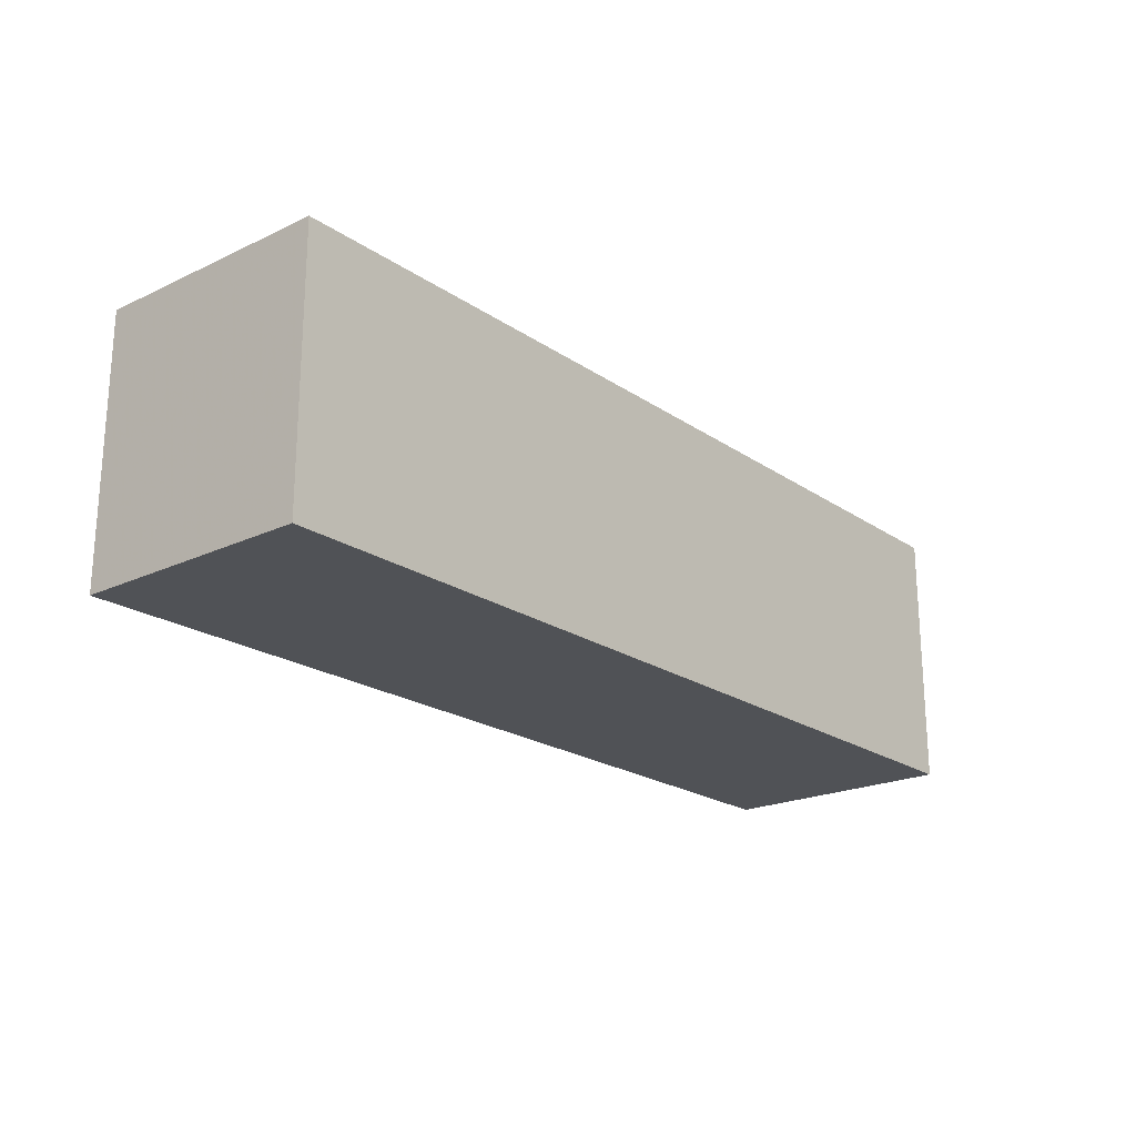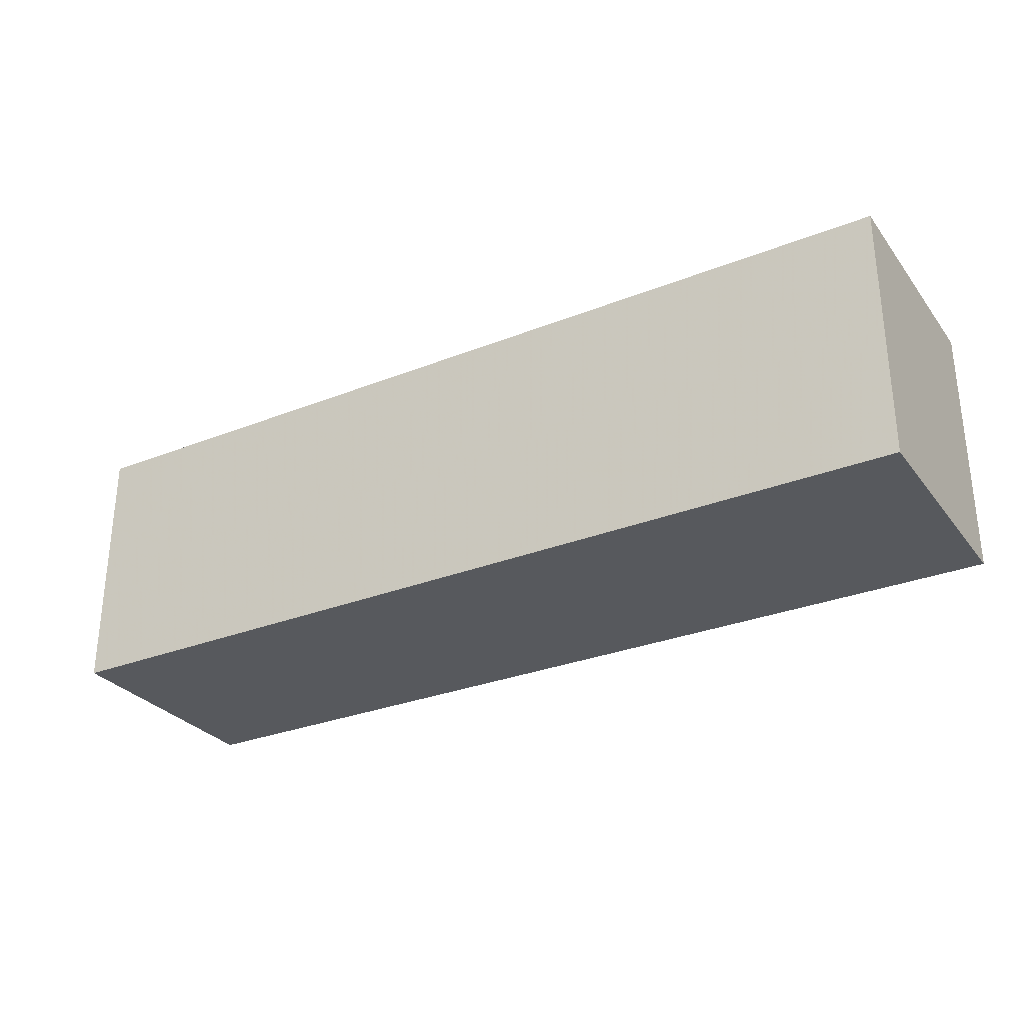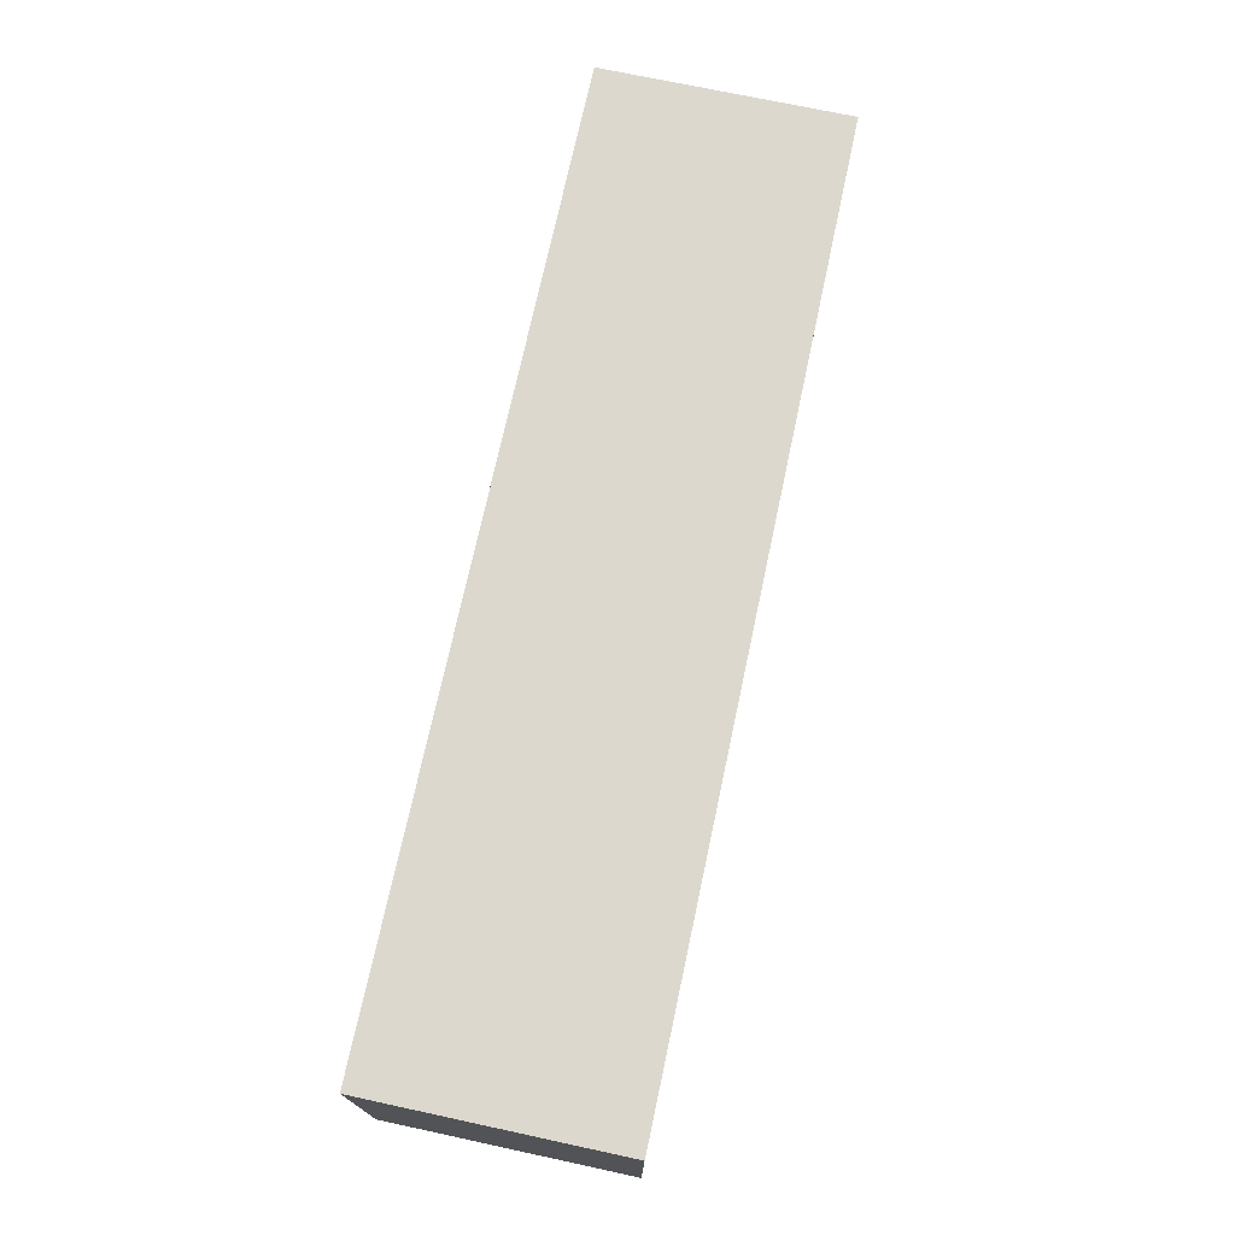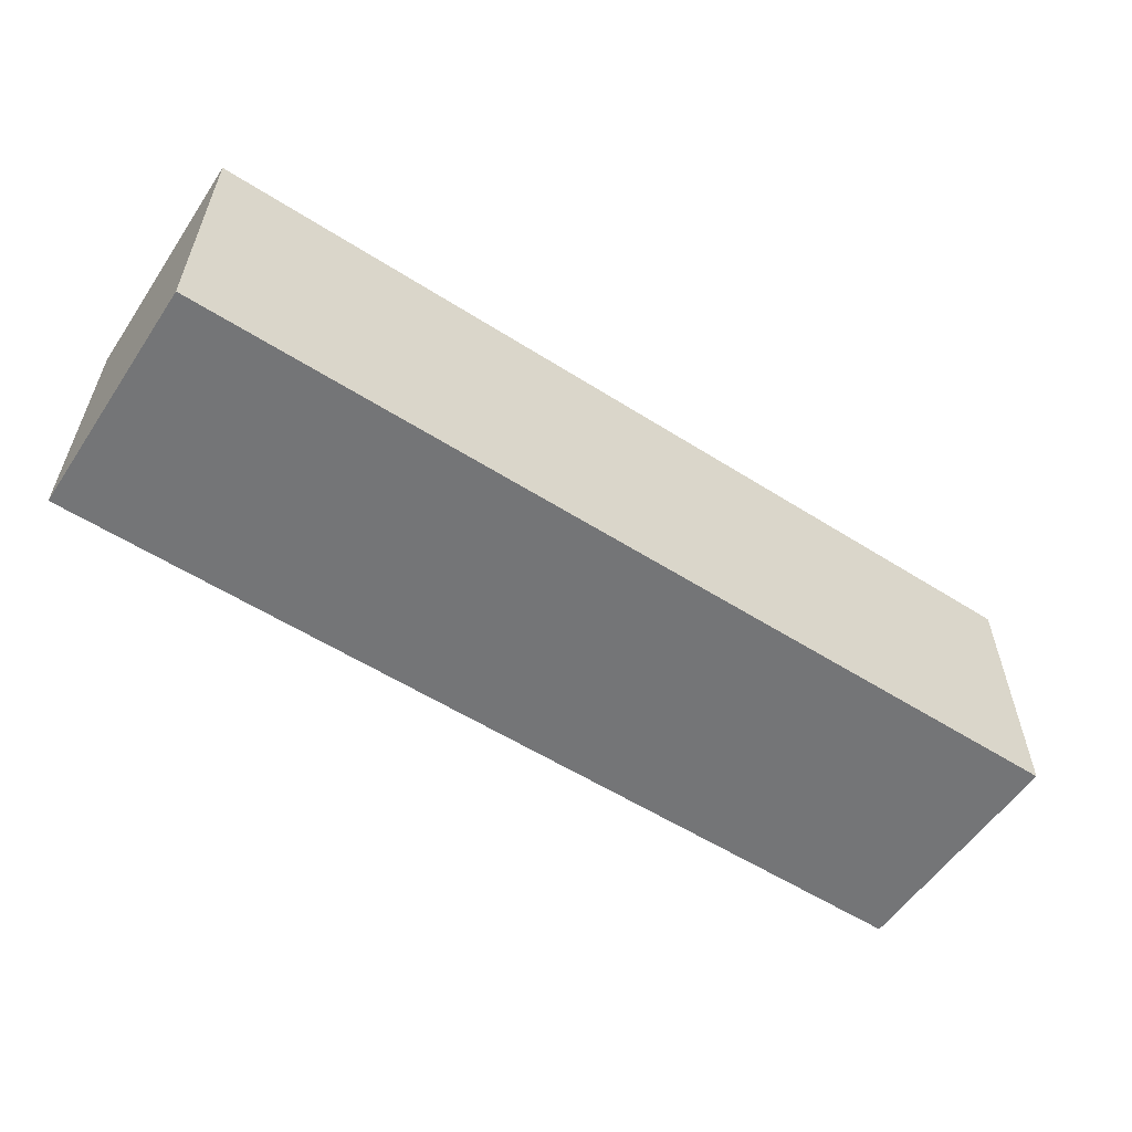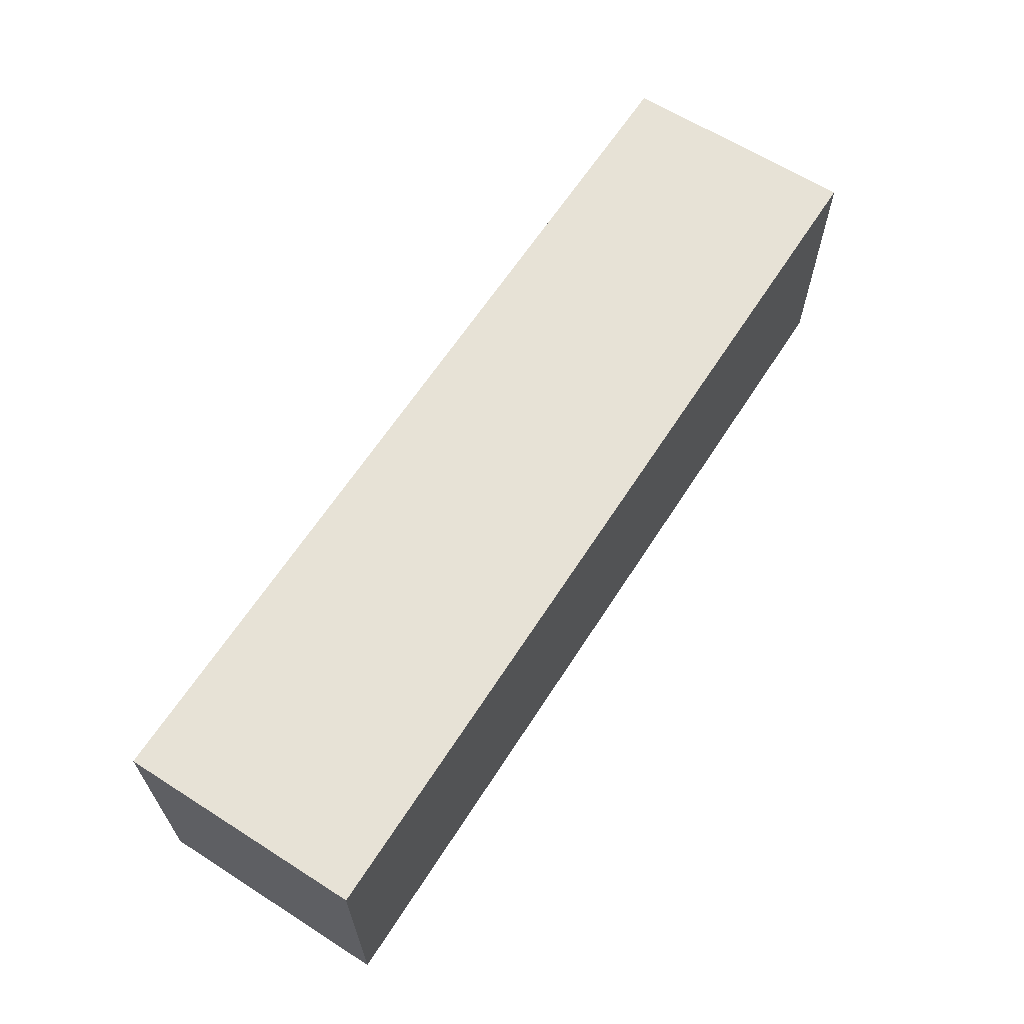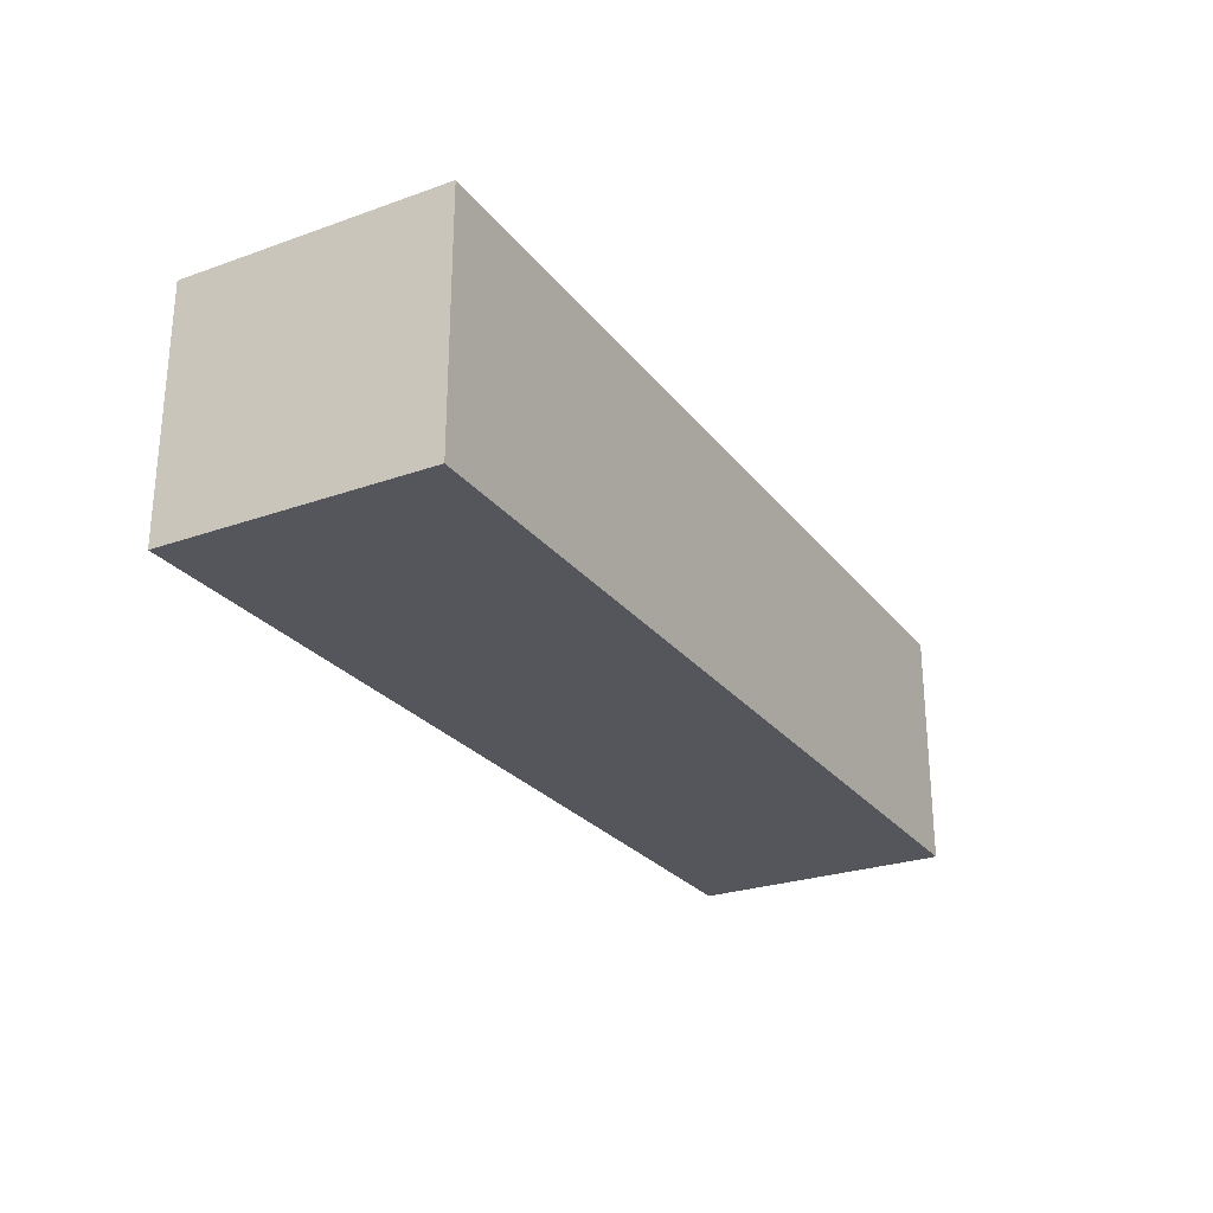
<metadata>
{"format":"obj","ext":"obj","renderer":"f3d","projection":"perspective","resolution":1024,"background":"white","views":[{"elev":-21.1,"azim":129.9,"up":"+Y"},{"elev":-29.6,"azim":-149.8,"up":"+Y"},{"elev":72.6,"azim":-77.9,"up":"+Y"},{"elev":-56.4,"azim":-33.6,"up":"+Y"},{"elev":63.4,"azim":122.7,"up":"+Y"},{"elev":-26.2,"azim":119.2,"up":"+Z"}]}
</metadata>
<code>
v -1 0.2833 -0.2606
v -0.6 0.2833 -0.2606
v -0.2 0.2833 -0.2606
v 0.2 0.2833 -0.2606
v 0.6 0.2833 -0.2606
v 1 0.2833 -0.2606
v -1 -0.2833 -0.2606
v -1 -1.6e-08 -0.2606
v 1 -0.2833 -0.2606
v 0.6 -0.2833 -0.2606
v 0.2 -0.2833 -0.2606
v -0.2 -0.2833 -0.2606
v -0.6 -0.2833 -0.2606
v 1 -1.6e-08 -0.2606
v 1 -0.2833 0.2606
v 1 -1.6e-08 0.2606
v 1 0.2833 0.2606
v -1 -0.2833 0.2606
v -0.6 -0.2833 0.2606
v -0.2 -0.2833 0.2606
v 0.2 -0.2833 0.2606
v 0.6 -0.2833 0.2606
v -1 0.2833 0.2606
v -1 -1.6e-08 0.2606
v 0.6 0.2833 0.2606
v 0.2 0.2833 0.2606
v -0.2 0.2833 0.2606
v -0.6 0.2833 0.2606
v 1 -0.2833 1.575e-07
v -1 -0.2833 1.575e-07
v 1 0.2833 1.575e-07
v -1 0.2833 1.575e-07
v -1 -0.008249 -0.002662
v -0.4 -1.912e-05 -0.2606
v -0.000146 0.000209 -0.2606
v 0.4 -6.298e-05 -0.2606
v -0.4002 0.0002268 0.2606
v -9.603e-05 -0.0001381 0.2606
v 0.4002 -0.0002784 0.2606
v 0.3999 -0.2833 -0.0001552
v -5.207e-05 -0.2833 -6.981e-05
v -0.4 -0.2833 -5.823e-05
v -0.3999 0.2833 -0.000176
v 0.0002004 0.2833 -0.0002592
v 0.4001 0.2833 -7.148e-05
f 2 8 1
f 2 1 32
f 8 32 1
f 34 2 3
f 43 3 2
f 2 34 8
f 28 2 32
f 43 2 28
f 3 4 35
f 3 44 4
f 35 34 3
f 3 43 44
f 4 5 36
f 4 45 5
f 36 35 4
f 4 44 45
f 5 6 14
f 5 31 6
f 14 36 5
f 25 31 5
f 45 25 5
f 31 14 6
f 7 8 13
f 7 33 8
f 13 30 7
f 30 33 7
f 34 13 8
f 8 33 32
f 10 14 9
f 10 9 29
f 14 29 9
f 36 10 11
f 40 11 10
f 14 10 36
f 22 10 29
f 40 10 22
f 35 11 12
f 41 12 11
f 36 11 35
f 41 11 40
f 12 13 34
f 12 42 13
f 34 35 12
f 12 41 42
f 13 19 30
f 42 19 13
f 29 14 16
f 14 31 16
f 15 16 22
f 15 29 16
f 15 22 29
f 16 17 25
f 16 31 17
f 39 22 16
f 39 16 25
f 31 25 17
f 18 19 24
f 18 30 19
f 18 24 33
f 18 33 30
f 37 19 20
f 42 20 19
f 19 37 24
f 20 21 38
f 20 41 21
f 38 37 20
f 42 41 20
f 21 22 39
f 21 40 22
f 39 38 21
f 21 41 40
f 23 24 28
f 32 24 23
f 32 23 28
f 37 28 24
f 33 24 32
f 39 25 26
f 45 26 25
f 38 26 27
f 44 27 26
f 39 26 38
f 45 44 26
f 27 28 37
f 27 43 28
f 38 27 37
f 44 43 27

</code>
